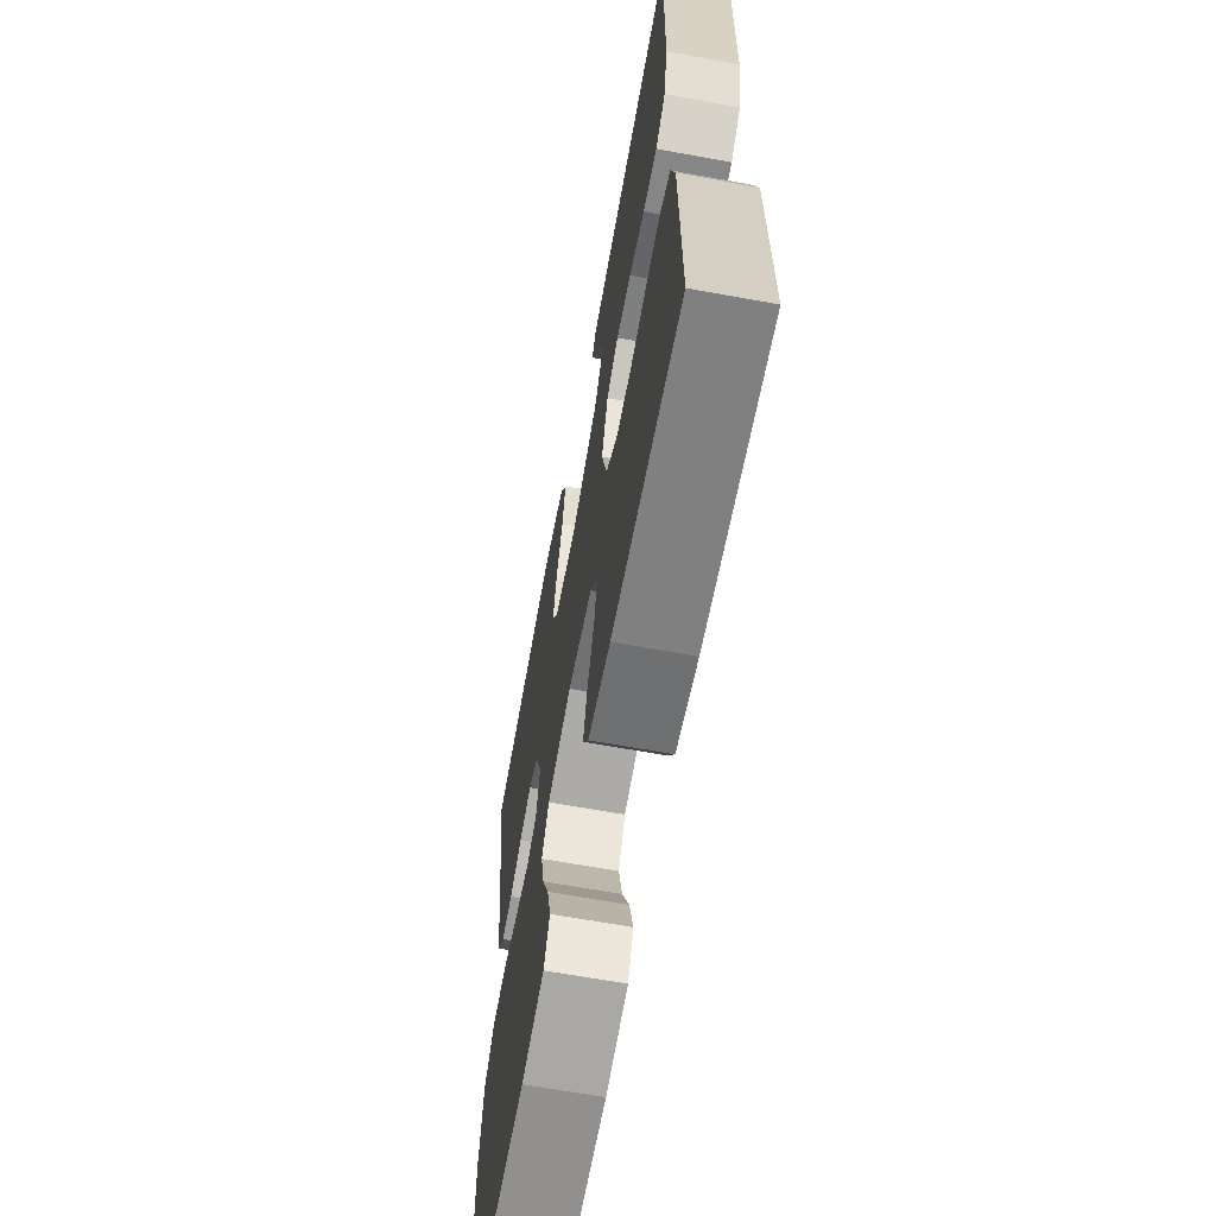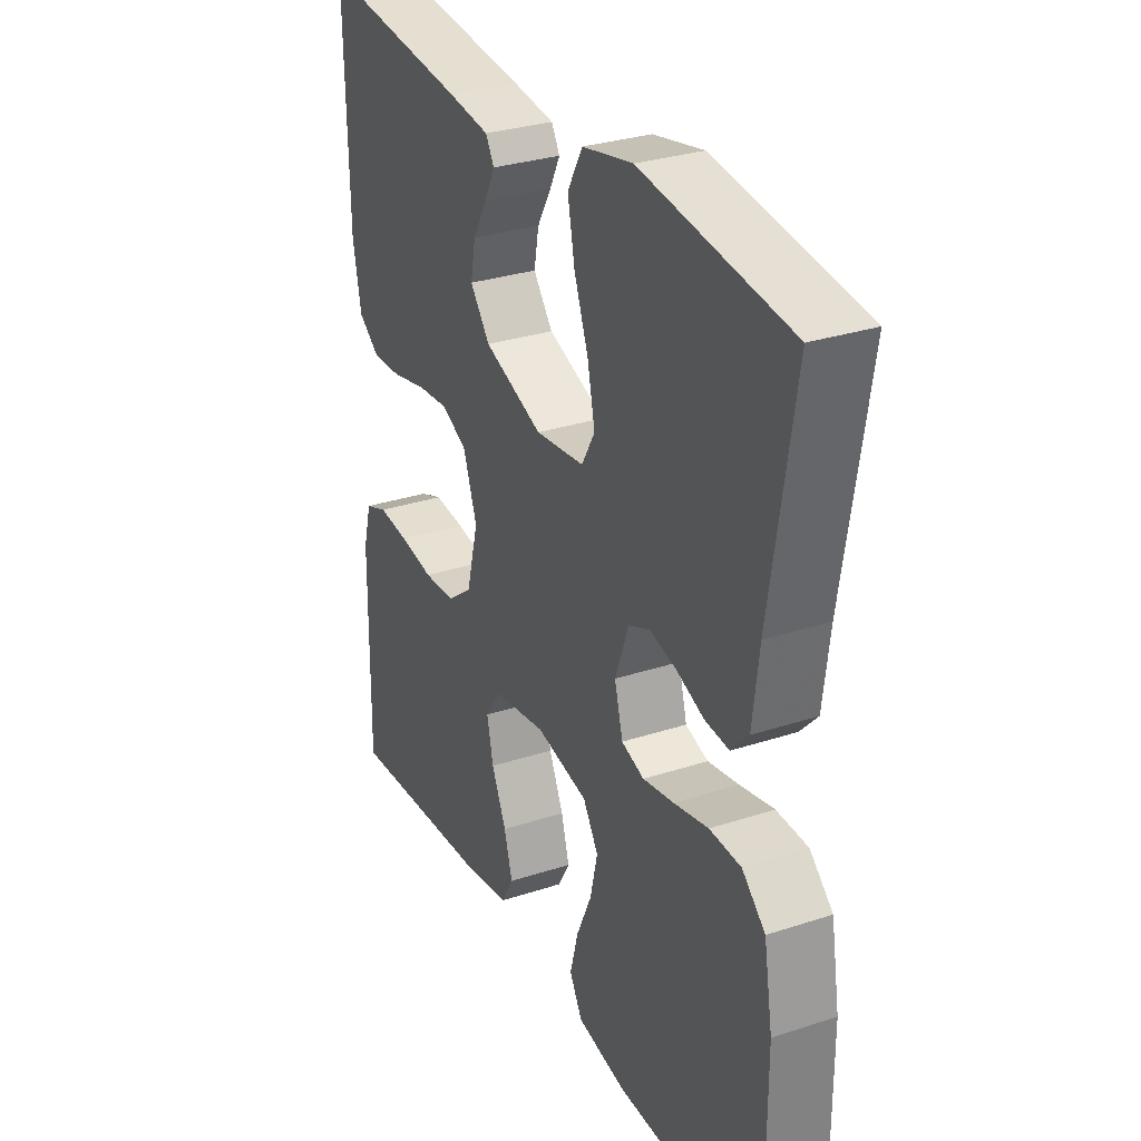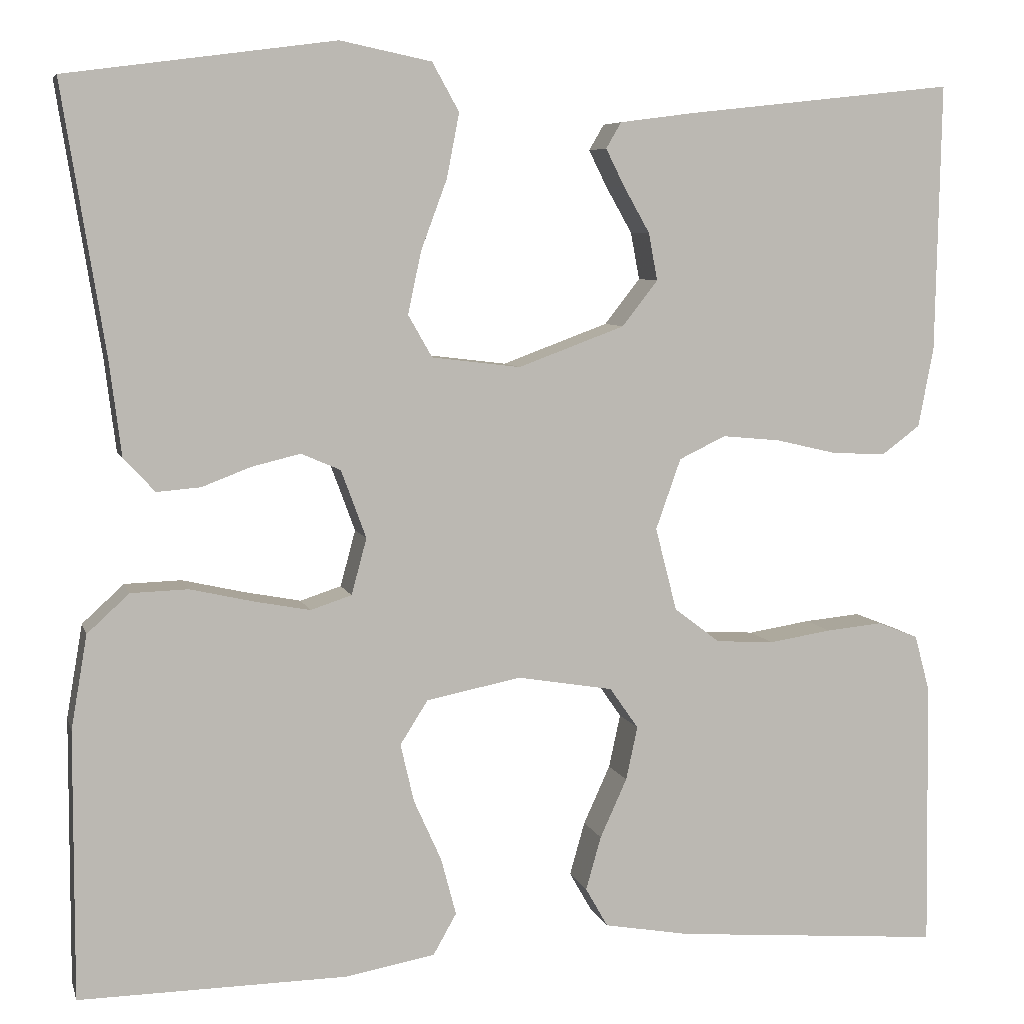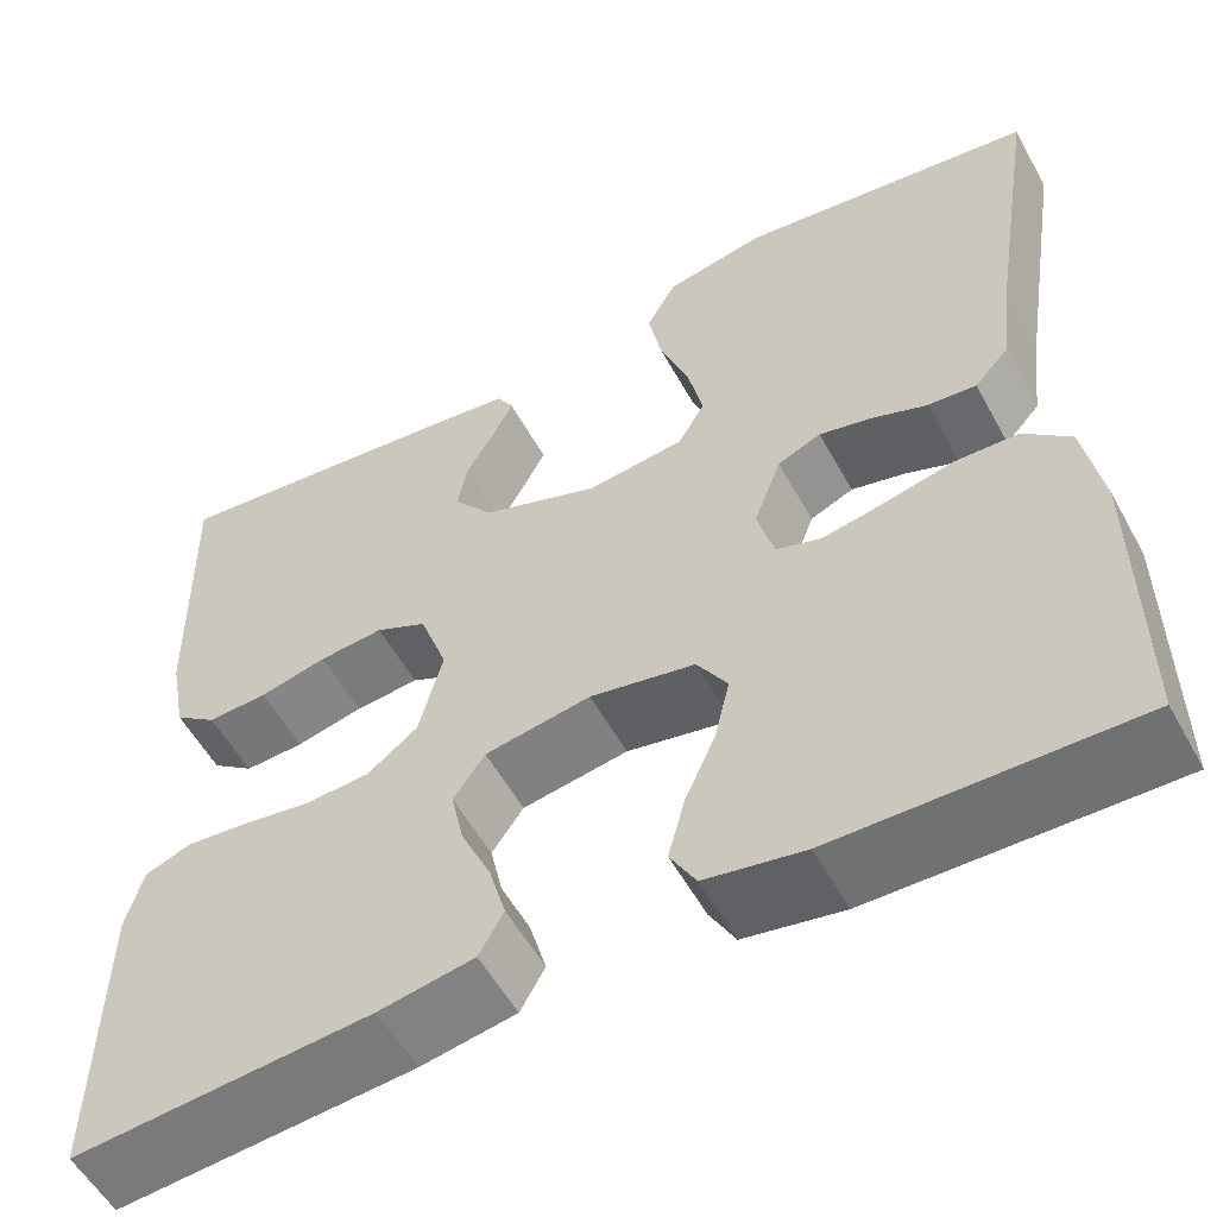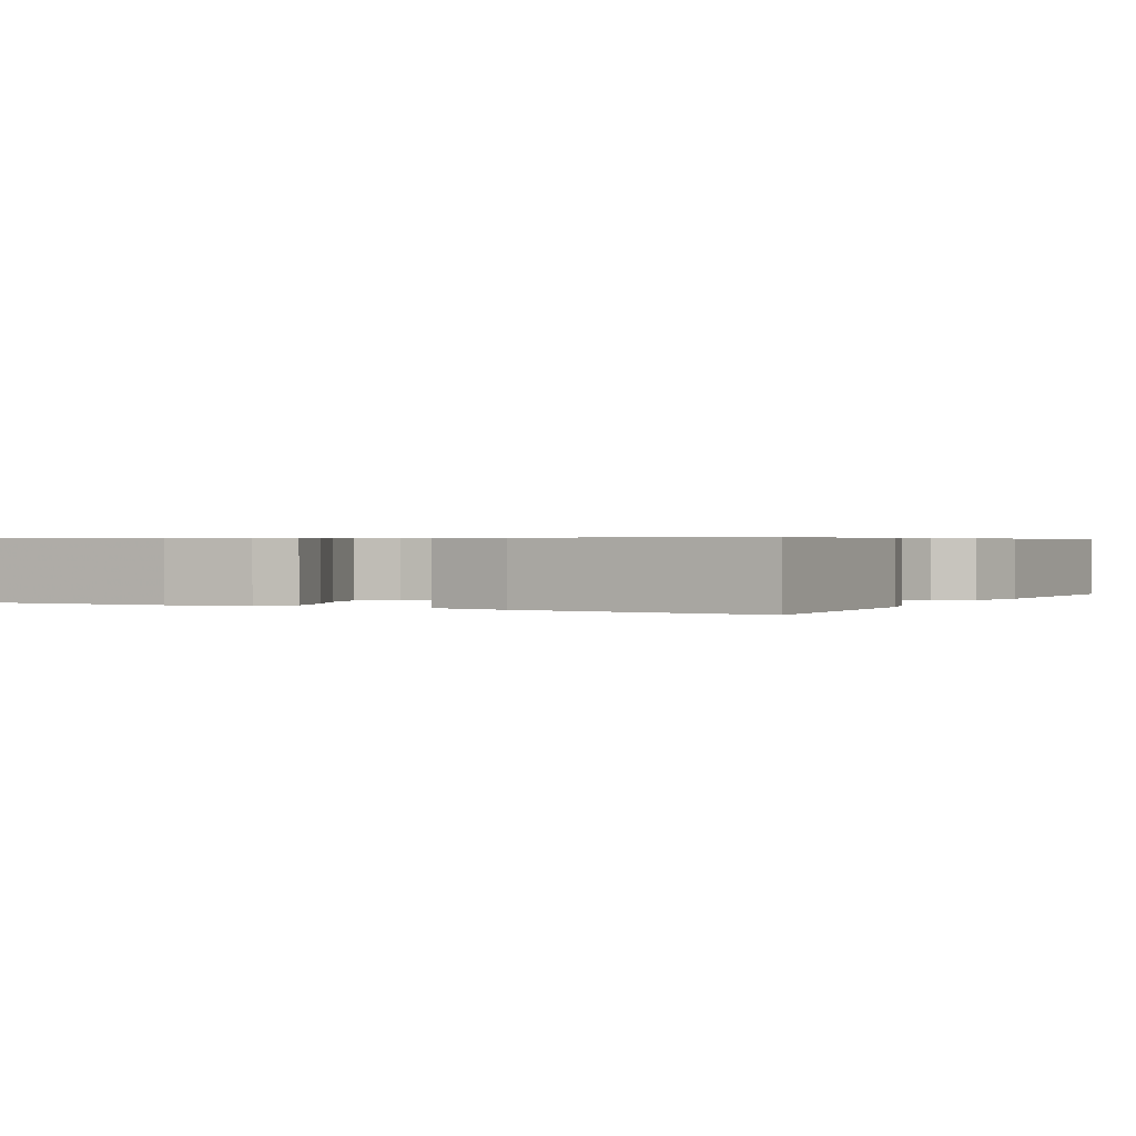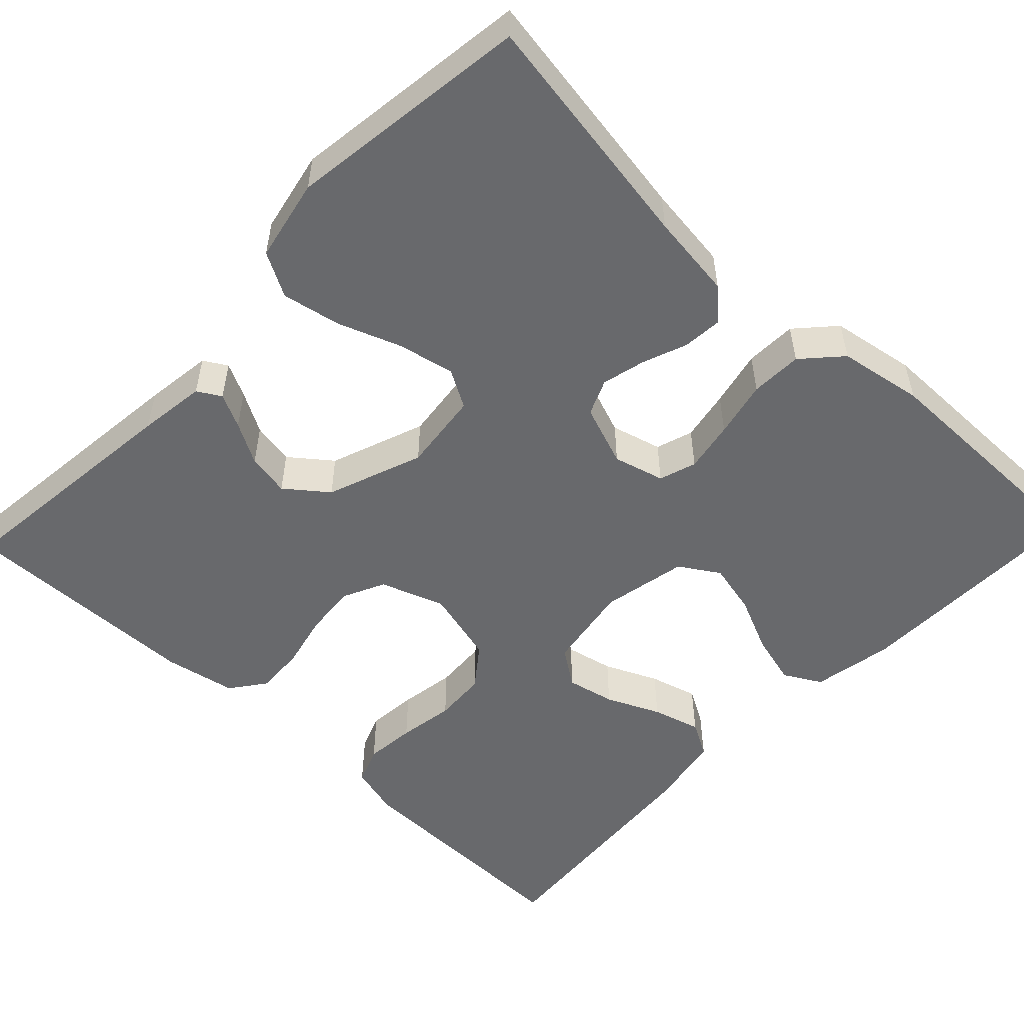
<metadata>
{"format":"obj","ext":"obj","renderer":"f3d","projection":"perspective","resolution":1024,"background":"white","views":[{"elev":-64.9,"azim":-100.4,"up":"+Z"},{"elev":30.4,"azim":64.6,"up":"+Z"},{"elev":6.7,"azim":166.1,"up":"+Z"},{"elev":-55.5,"azim":28.5,"up":"+Z"},{"elev":0.6,"azim":-151.6,"up":"+Y"},{"elev":-52.7,"azim":46.4,"up":"+Y"}]}
</metadata>
<code>
v -0.5 0.07 0.5
v -0.2 0.07 0.467
v -0.116 0.07 0.456
v -0.099 0.07 0.427
v -0.12 0.07 0.385
v -0.149 0.07 0.334
v -0.159 0.07 0.281
v -0.119 0.07 0.23
v 0 0.07 0.186
v 0.099 0.07 0.198
v 0.126 0.07 0.245
v 0.111 0.07 0.315
v 0.082 0.07 0.393
v 0.068 0.07 0.465
v 0.098 0.07 0.519
v 0.2 0.07 0.54
v 0.5 0.07 0.5
v 0.452 0.07 0.2
v 0.439 0.07 0.095
v 0.404 0.07 0.057
v 0.355 0.07 0.061
v 0.3 0.07 0.082
v 0.246 0.07 0.095
v 0.202 0.07 0.076
v 0.174 0.07 0
v 0.191 0.07 -0.063
v 0.237 0.07 -0.078
v 0.3 0.07 -0.066
v 0.37 0.07 -0.05
v 0.434 0.07 -0.052
v 0.481 0.07 -0.095
v 0.499 0.07 -0.2
v 0.5 0.07 -0.5
v 0.2 0.07 -0.496
v 0.1 0.07 -0.478
v 0.074 0.07 -0.432
v 0.091 0.07 -0.368
v 0.122 0.07 -0.299
v 0.137 0.07 -0.234
v 0.106 0.07 -0.185
v 0 0.07 -0.164
v -0.107 0.07 -0.182
v -0.139 0.07 -0.228
v -0.126 0.07 -0.288
v -0.096 0.07 -0.354
v -0.079 0.07 -0.414
v -0.104 0.07 -0.458
v -0.2 0.07 -0.475
v -0.5 0.07 -0.5
v -0.496 0.07 -0.2
v -0.479 0.07 -0.137
v -0.433 0.07 -0.119
v -0.37 0.07 -0.125
v -0.3 0.07 -0.136
v -0.235 0.07 -0.132
v -0.184 0.07 -0.093
v -0.16 0.07 0
v -0.188 0.07 0.079
v -0.24 0.07 0.104
v -0.305 0.07 0.098
v -0.373 0.07 0.082
v -0.434 0.07 0.079
v -0.477 0.07 0.111
v -0.494 0.07 0.2
v -0.5 0 0.5
v -0.2 0 0.467
v -0.116 0 0.456
v -0.099 0 0.427
v -0.12 0 0.385
v -0.149 0 0.334
v -0.159 0 0.281
v -0.119 0 0.23
v 0 0 0.186
v 0.099 0 0.198
v 0.126 0 0.245
v 0.111 0 0.315
v 0.082 0 0.393
v 0.068 0 0.465
v 0.098 0 0.519
v 0.2 0 0.54
v 0.5 0 0.5
v 0.452 0 0.2
v 0.439 0 0.095
v 0.404 0 0.057
v 0.355 0 0.061
v 0.3 0 0.082
v 0.246 0 0.095
v 0.202 0 0.076
v 0.174 0 0
v 0.191 0 -0.063
v 0.237 0 -0.078
v 0.3 0 -0.066
v 0.37 0 -0.05
v 0.434 0 -0.052
v 0.481 0 -0.095
v 0.499 0 -0.2
v 0.5 0 -0.5
v 0.2 0 -0.496
v 0.1 0 -0.478
v 0.074 0 -0.432
v 0.091 0 -0.368
v 0.122 0 -0.299
v 0.137 0 -0.234
v 0.106 0 -0.185
v 0 0 -0.164
v -0.107 0 -0.182
v -0.139 0 -0.228
v -0.126 0 -0.288
v -0.096 0 -0.354
v -0.079 0 -0.414
v -0.104 0 -0.458
v -0.2 0 -0.475
v -0.5 0 -0.5
v -0.496 0 -0.2
v -0.479 0 -0.137
v -0.433 0 -0.119
v -0.37 0 -0.125
v -0.3 0 -0.136
v -0.235 0 -0.132
v -0.184 0 -0.093
v -0.16 0 0
v -0.188 0 0.079
v -0.24 0 0.104
v -0.305 0 0.098
v -0.373 0 0.082
v -0.434 0 0.079
v -0.477 0 0.111
v -0.494 0 0.2
f 60 61 62 63
f 59 60 63 64
f 51 52 53 54
f 49 50 51 54
f 49 54 55
f 48 49 55 56
f 44 45 46 47
f 43 44 47 48
f 35 36 37 38
f 35 38 39
f 34 35 39
f 33 34 39
f 32 33 39 40
f 28 29 30 31
f 27 28 31 32
f 26 27 32 40
f 19 20 21 22
f 18 19 22 23
f 17 18 23 24
f 15 16 17 24
f 12 13 14 15
f 11 12 15 24
f 3 4 5 6
f 1 2 3 6
f 59 64 1 6
f 43 48 56 57
f 42 43 57
f 41 42 57
f 41 57 58
f 25 26 40 41
f 25 41 58
f 10 11 24 25
f 9 10 25 58
f 8 9 58 59
f 59 6 7
f 7 8 59
f 127 126 125 124
f 128 127 124 123
f 118 117 116 115
f 118 115 114 113
f 119 118 113
f 120 119 113 112
f 111 110 109 108
f 112 111 108 107
f 102 101 100 99
f 103 102 99
f 103 99 98
f 103 98 97
f 104 103 97 96
f 95 94 93 92
f 96 95 92 91
f 104 96 91 90
f 86 85 84 83
f 87 86 83 82
f 88 87 82 81
f 88 81 80 79
f 79 78 77 76
f 88 79 76 75
f 70 69 68 67
f 70 67 66 65
f 70 65 128 123
f 121 120 112 107
f 121 107 106
f 121 106 105
f 122 121 105
f 105 104 90 89
f 122 105 89
f 89 88 75 74
f 122 89 74 73
f 123 122 73 72
f 71 70 123
f 123 72 71
f 1 65 66 2
f 2 66 67 3
f 3 67 68 4
f 4 68 69 5
f 5 69 70 6
f 6 70 71 7
f 7 71 72 8
f 8 72 73 9
f 9 73 74 10
f 10 74 75 11
f 11 75 76 12
f 12 76 77 13
f 13 77 78 14
f 14 78 79 15
f 15 79 80 16
f 16 80 81 17
f 17 81 82 18
f 18 82 83 19
f 19 83 84 20
f 20 84 85 21
f 21 85 86 22
f 22 86 87 23
f 23 87 88 24
f 24 88 89 25
f 25 89 90 26
f 26 90 91 27
f 27 91 92 28
f 28 92 93 29
f 29 93 94 30
f 30 94 95 31
f 31 95 96 32
f 32 96 97 33
f 33 97 98 34
f 34 98 99 35
f 35 99 100 36
f 36 100 101 37
f 37 101 102 38
f 38 102 103 39
f 39 103 104 40
f 40 104 105 41
f 41 105 106 42
f 42 106 107 43
f 43 107 108 44
f 44 108 109 45
f 45 109 110 46
f 46 110 111 47
f 47 111 112 48
f 48 112 113 49
f 49 113 114 50
f 50 114 115 51
f 51 115 116 52
f 52 116 117 53
f 53 117 118 54
f 54 118 119 55
f 55 119 120 56
f 56 120 121 57
f 57 121 122 58
f 58 122 123 59
f 59 123 124 60
f 60 124 125 61
f 61 125 126 62
f 62 126 127 63
f 63 127 128 64
f 64 128 65 1

</code>
